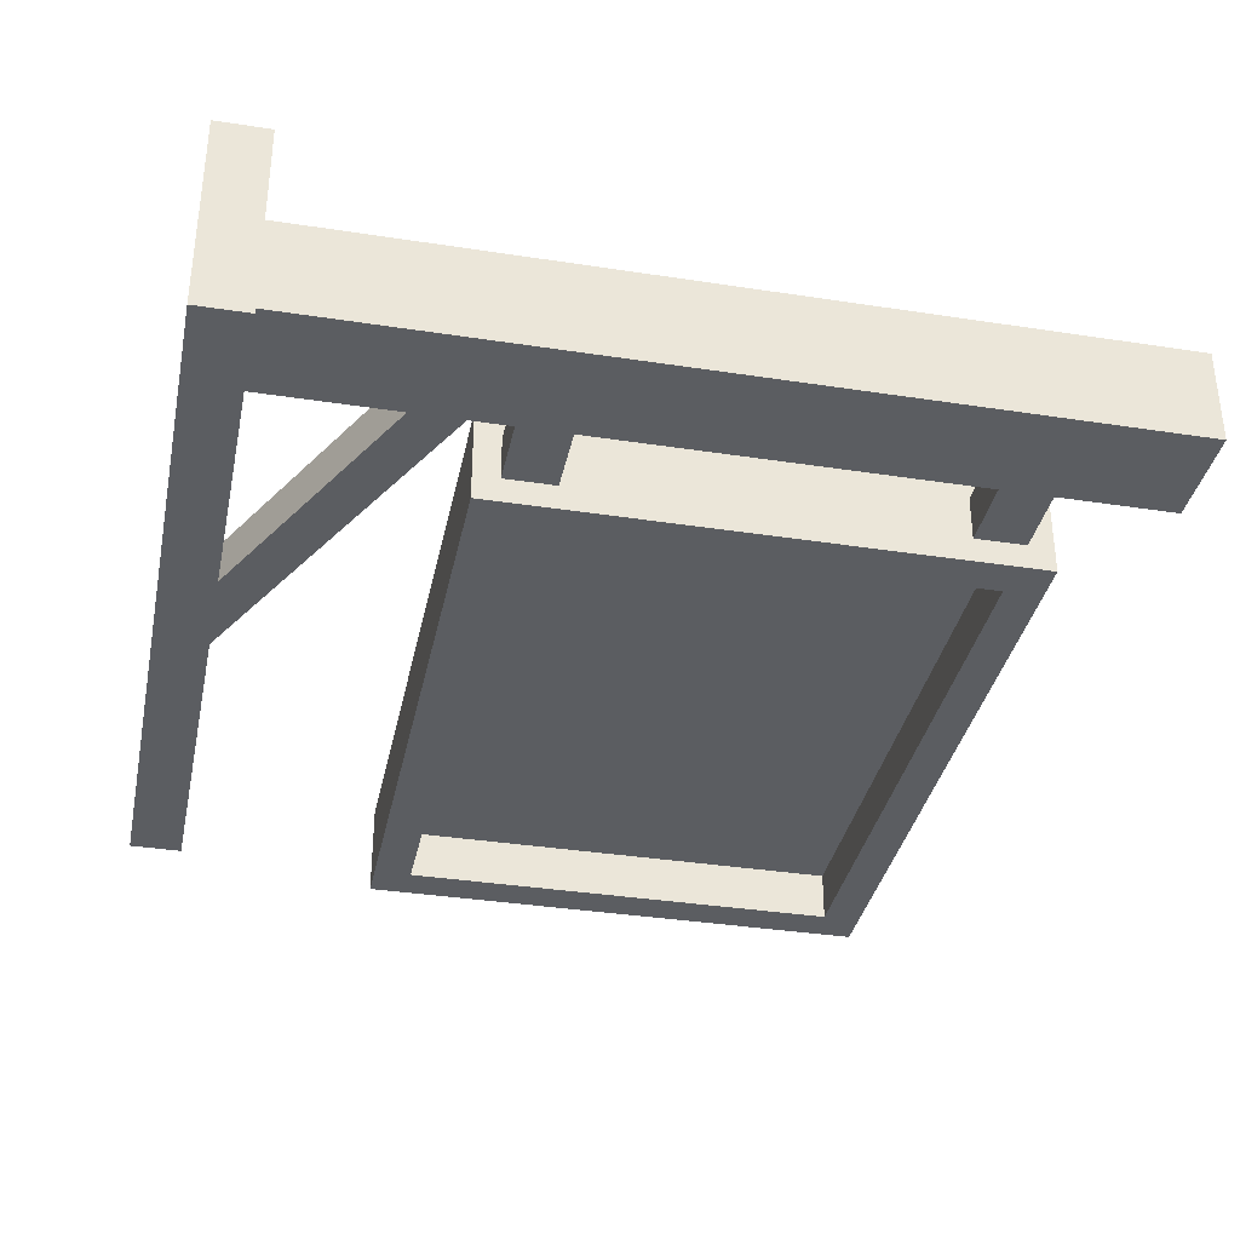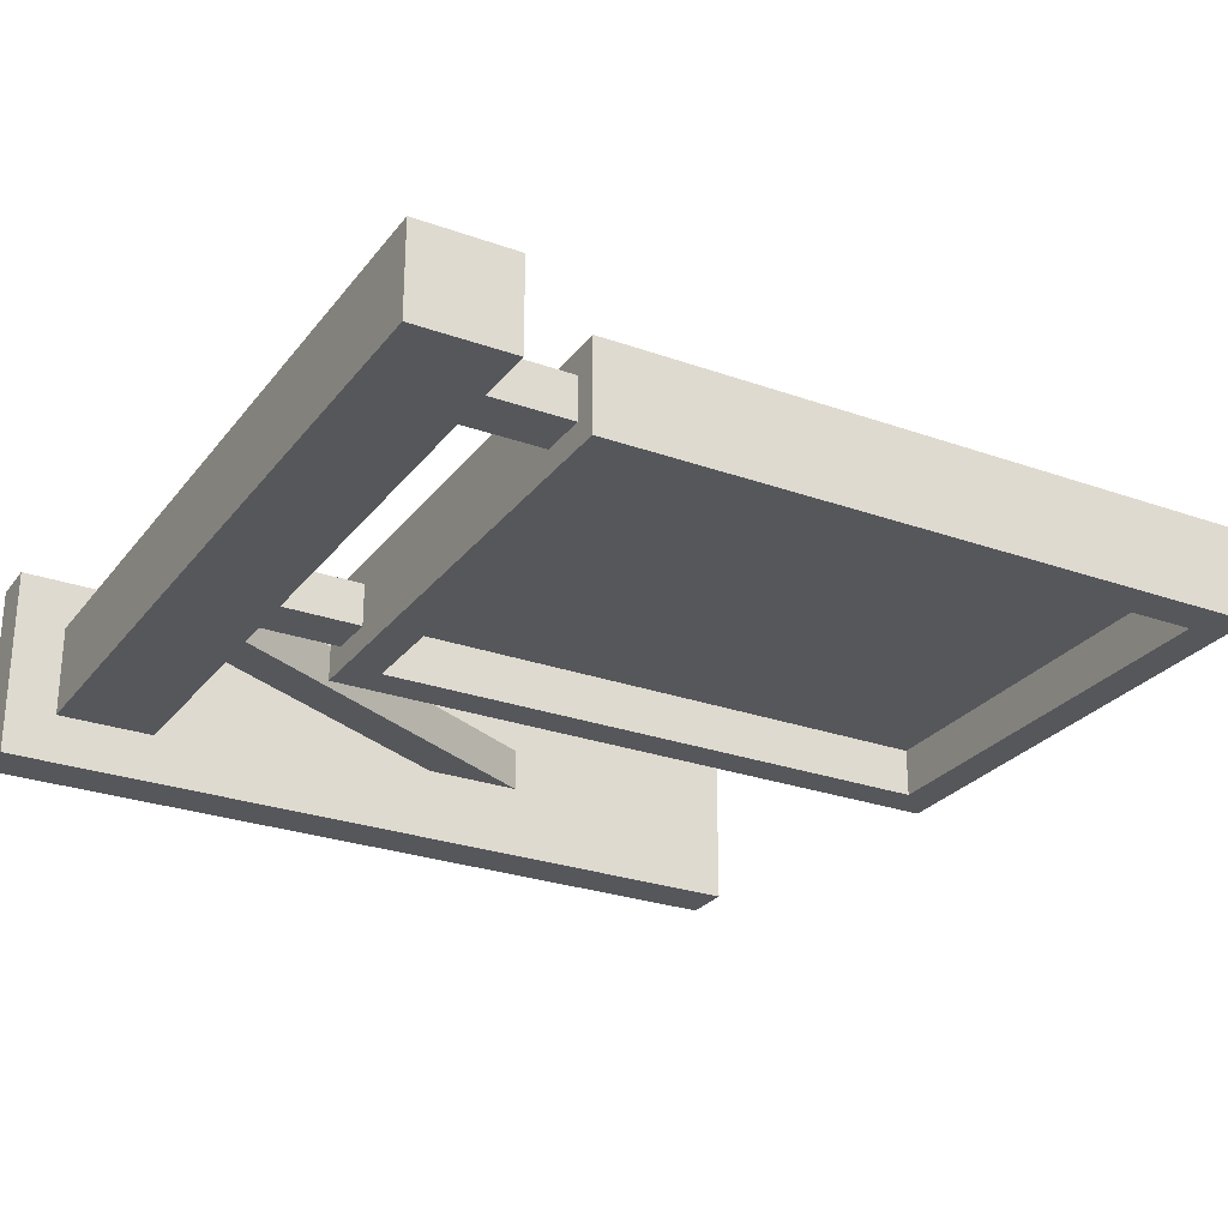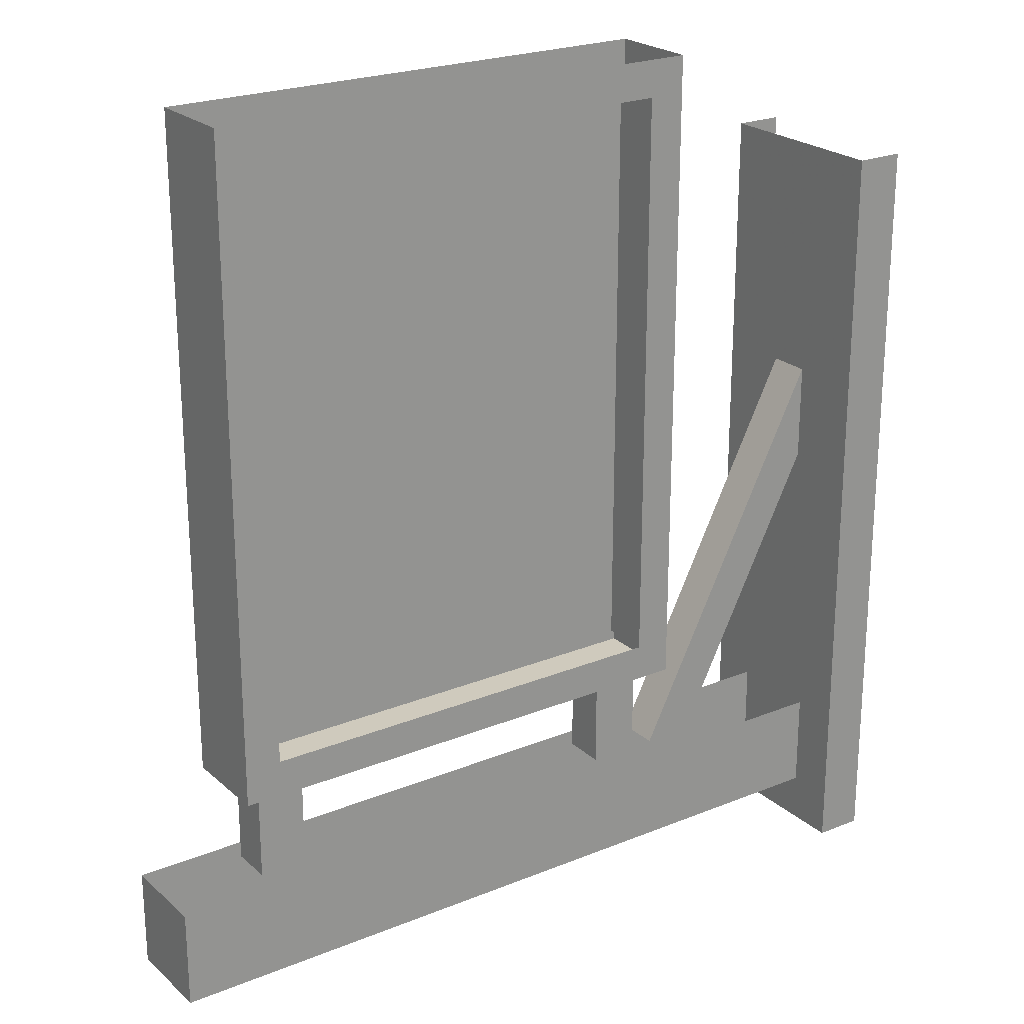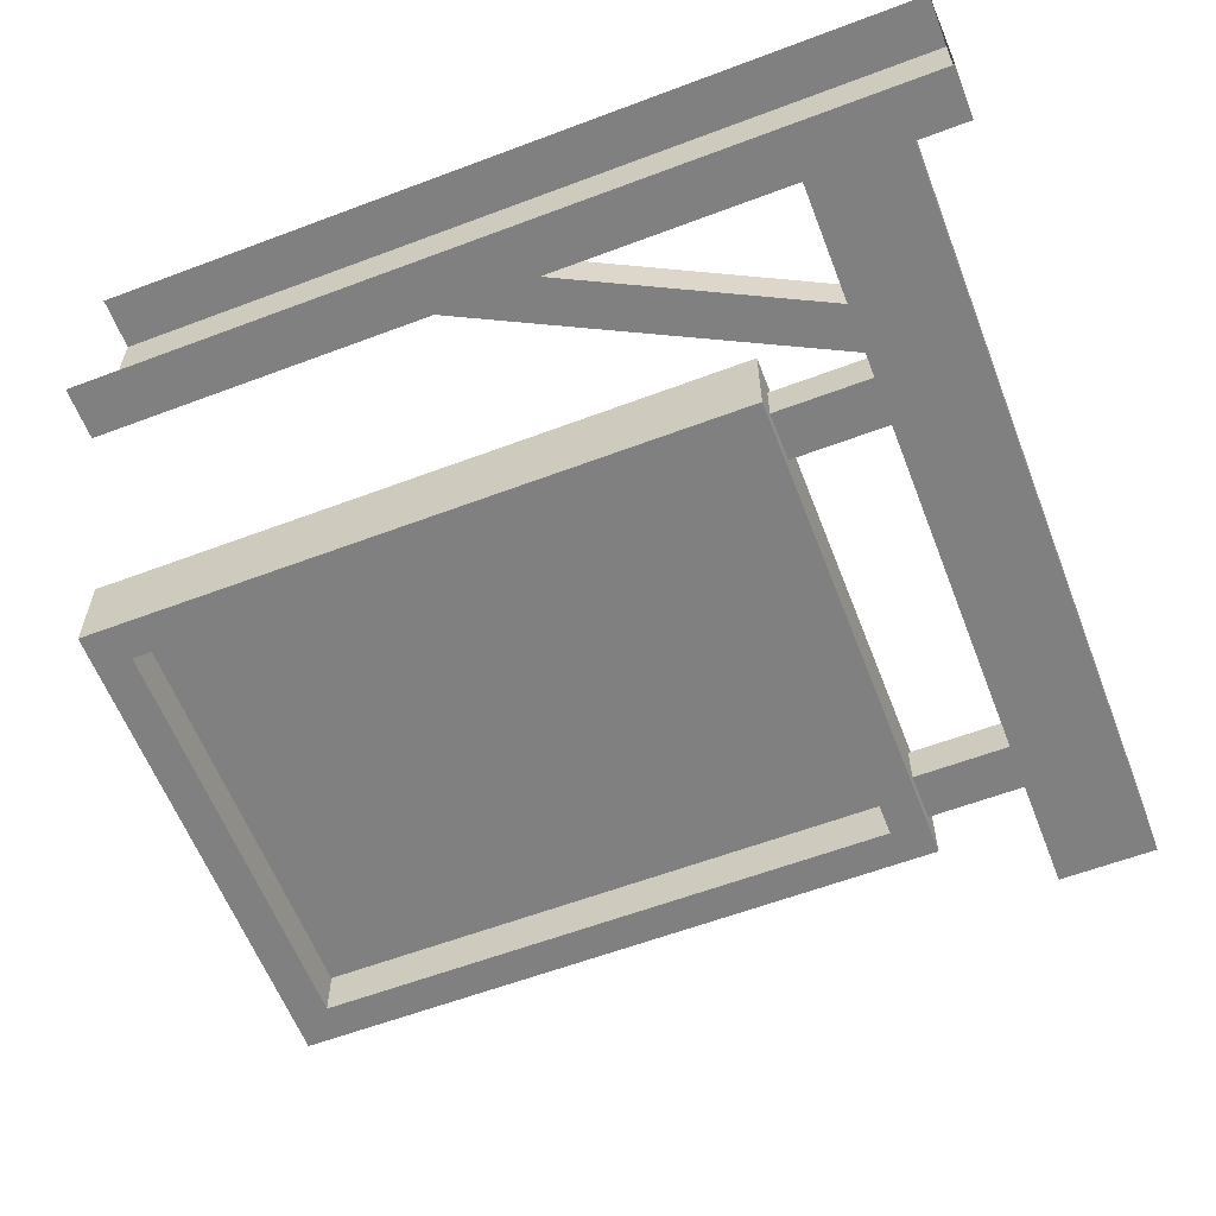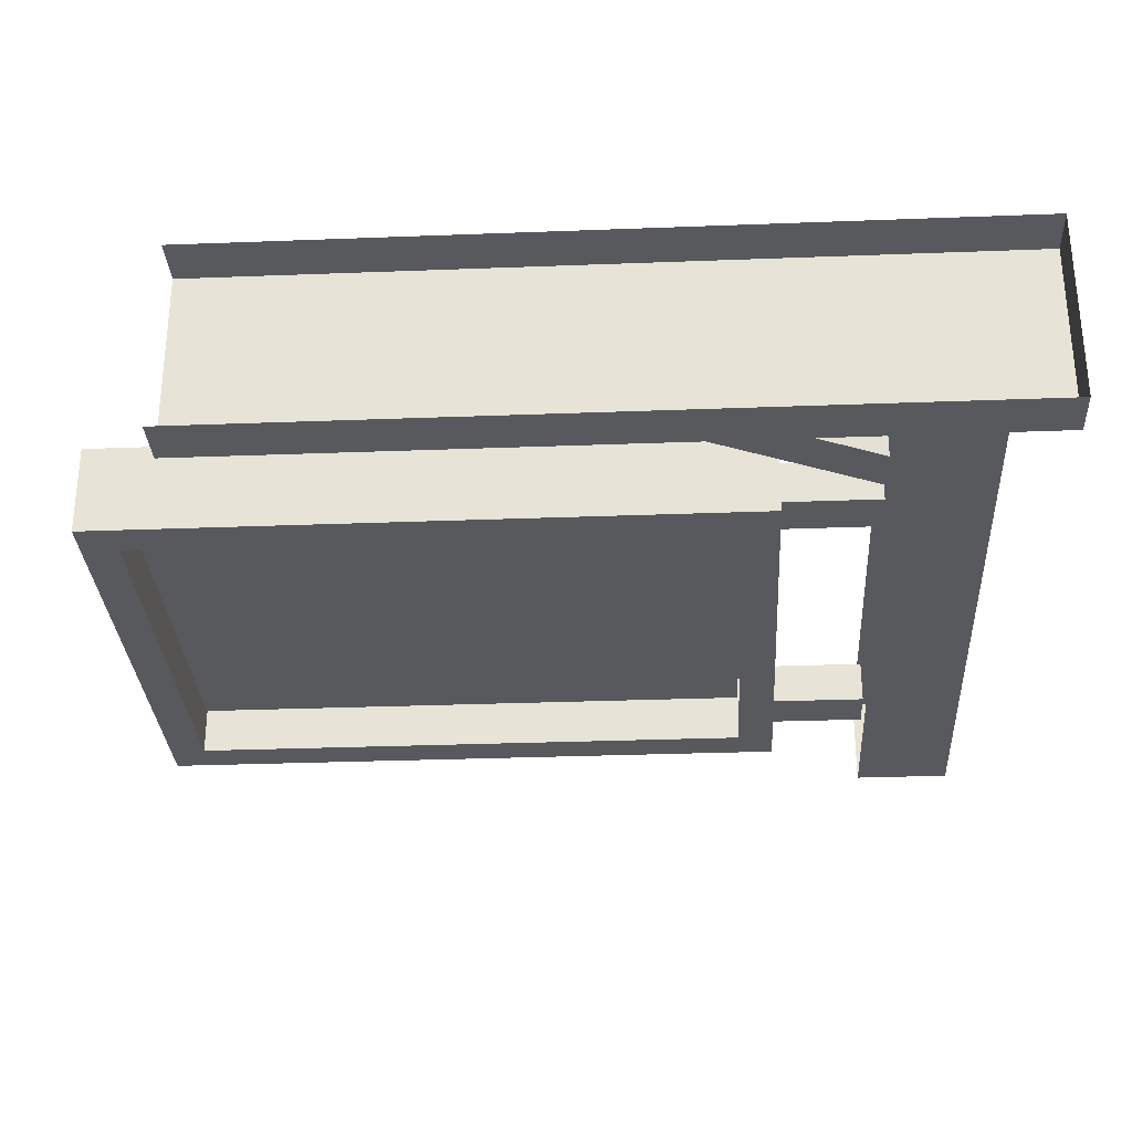
<metadata>
{"format":"obj","ext":"obj","renderer":"f3d","projection":"perspective","resolution":1024,"background":"white","views":[{"elev":-35.5,"azim":-11.6,"up":"+Z"},{"elev":-26.8,"azim":60.9,"up":"+Z"},{"elev":23.1,"azim":145.3,"up":"+Y"},{"elev":-60.2,"azim":-68.9,"up":"+Z"},{"elev":-30.2,"azim":-86.8,"up":"+Z"}]}
</metadata>
<code>
o walldecor/1062/straight
v 27 -129 0
v 25 -106 0
v 31 -113 0
v 34 -129 0
v 21 -130 0
v 28 -129 0
v 45 -132 0
v 45 -136 0
v 21 -135 0
v -56 -112 15
v -56 -240 15
v -56 -240 -16
v -56 -112 -16
v -64 -240 -16
v -64 -112 -16
v -64 -240 15
v -64 -112 15
v -56 -168 -4
v -32 -216 -4
v -32 -216 3
v -56 -168 3
v -56 -152 3
v -24 -216 3
v -24 -216 -4
v -56 -152 -4
v 71 -216 7
v 71 -232 7
v 71 -232 -8
v 71 -216 -8
v -56 -232 -8
v -56 -216 -8
v -56 -232 7
v -56 -216 7
v -12 -200 -4
v -12 -200 3
v -12 -216 3
v -12 -216 -4
v -20 -200 -4
v -20 -216 -4
v -20 -200 3
v -20 -216 3
v 55 -200 -4
v 55 -200 3
v 55 -216 3
v 55 -216 -4
v 47 -200 -4
v 47 -216 -4
v 47 -200 3
v 47 -216 3
v -24 -200 -8
v 59 -200 -8
v 59 -200 7
v -24 -200 7
v -24 -92 -8
v -18 -194 -8
v 53 -194 -8
v 59 -92 -8
v 59 -92 7
v 53 -98 7
v 53 -194 7
v -18 -194 7
v -18 -98 7
v -24 -92 7
v -18 -98 -8
v -18 -98 0
v -18 -194 0
v 53 -98 -8
v 53 -98 0
v 53 -194 0
v 32 -184 0
v 25 -184 0
v 26 -166 0
v 31 -151 0
v 24 -152 0
v 43 -165 0
v 37 -165 0
v -10 -177 0
v -13 -154 0
v -5 -168 0
v -5 -183 0
v -4 -186 0
v -10 -186 0
v 7 -149 0
v 1 -171 0
v 9 -181 0
v 3 -180 0
v 0 -120 0
v -8 -106 0
v -4 -139 0
v 7 -128 0
v 13 -128 0
v 3 -140 0
v 4 -119 0
f 1 2 3
f 1 3 4
f 1 4 2
f 2 4 3
f 5 6 4
f 5 4 7
f 5 7 8
f 5 8 9
f 5 9 6
f 6 9 4
f 4 9 7
f 7 9 8
f 10 11 12
f 10 12 13
f 13 12 14
f 13 14 15
f 16 14 12
f 16 12 11
f 16 11 17
f 17 11 10
f 18 19 20
f 18 20 21
f 21 20 22
f 22 20 23
f 22 23 24
f 22 24 25
f 25 24 18
f 18 24 19
f 26 27 28
f 26 28 29
f 29 28 30
f 29 30 31
f 32 30 28
f 32 28 27
f 32 27 33
f 33 27 26
f 34 35 36
f 34 36 37
f 34 37 38
f 38 37 39
f 38 39 40
f 40 39 41
f 40 41 35
f 35 41 36
f 42 43 44
f 42 44 45
f 42 45 46
f 46 45 47
f 46 47 48
f 48 47 49
f 48 49 43
f 43 49 44
f 50 51 52
f 50 52 53
f 50 53 54
f 50 54 55
f 50 55 51
f 51 55 56
f 51 56 57
f 51 57 58
f 51 58 52
f 52 58 59
f 52 59 60
f 52 60 53
f 53 60 61
f 53 61 62
f 53 62 63
f 53 63 54
f 54 64 55
f 55 64 65
f 55 65 66
f 66 65 62
f 66 62 61
f 56 67 57
f 57 67 64
f 57 64 54
f 59 58 63
f 59 63 62
f 59 62 65
f 59 65 68
f 59 68 60
f 60 68 69
f 69 68 67
f 69 67 56
f 64 67 68
f 64 68 65
f 65 68 66
f 65 66 69
f 65 69 68
f 68 69 66
f 66 69 65
f 65 69 68
f 70 71 72
f 70 72 73
f 70 73 72
f 70 72 71
f 72 74 73
f 72 73 74
f 73 75 76
f 73 76 75
f 75 76 70
f 75 70 76
f 77 78 79
f 77 79 80
f 77 80 81
f 77 81 82
f 77 82 80
f 77 80 79
f 77 79 78
f 79 83 84
f 79 84 83
f 84 85 86
f 84 86 85
f 85 86 81
f 85 81 86
f 86 81 80
f 86 80 81
f 81 80 82
f 87 88 89
f 87 89 88
f 90 91 87
f 90 87 91
f 90 91 89
f 90 89 91
f 91 89 92
f 91 92 89
f 91 93 87
f 91 87 93

</code>
